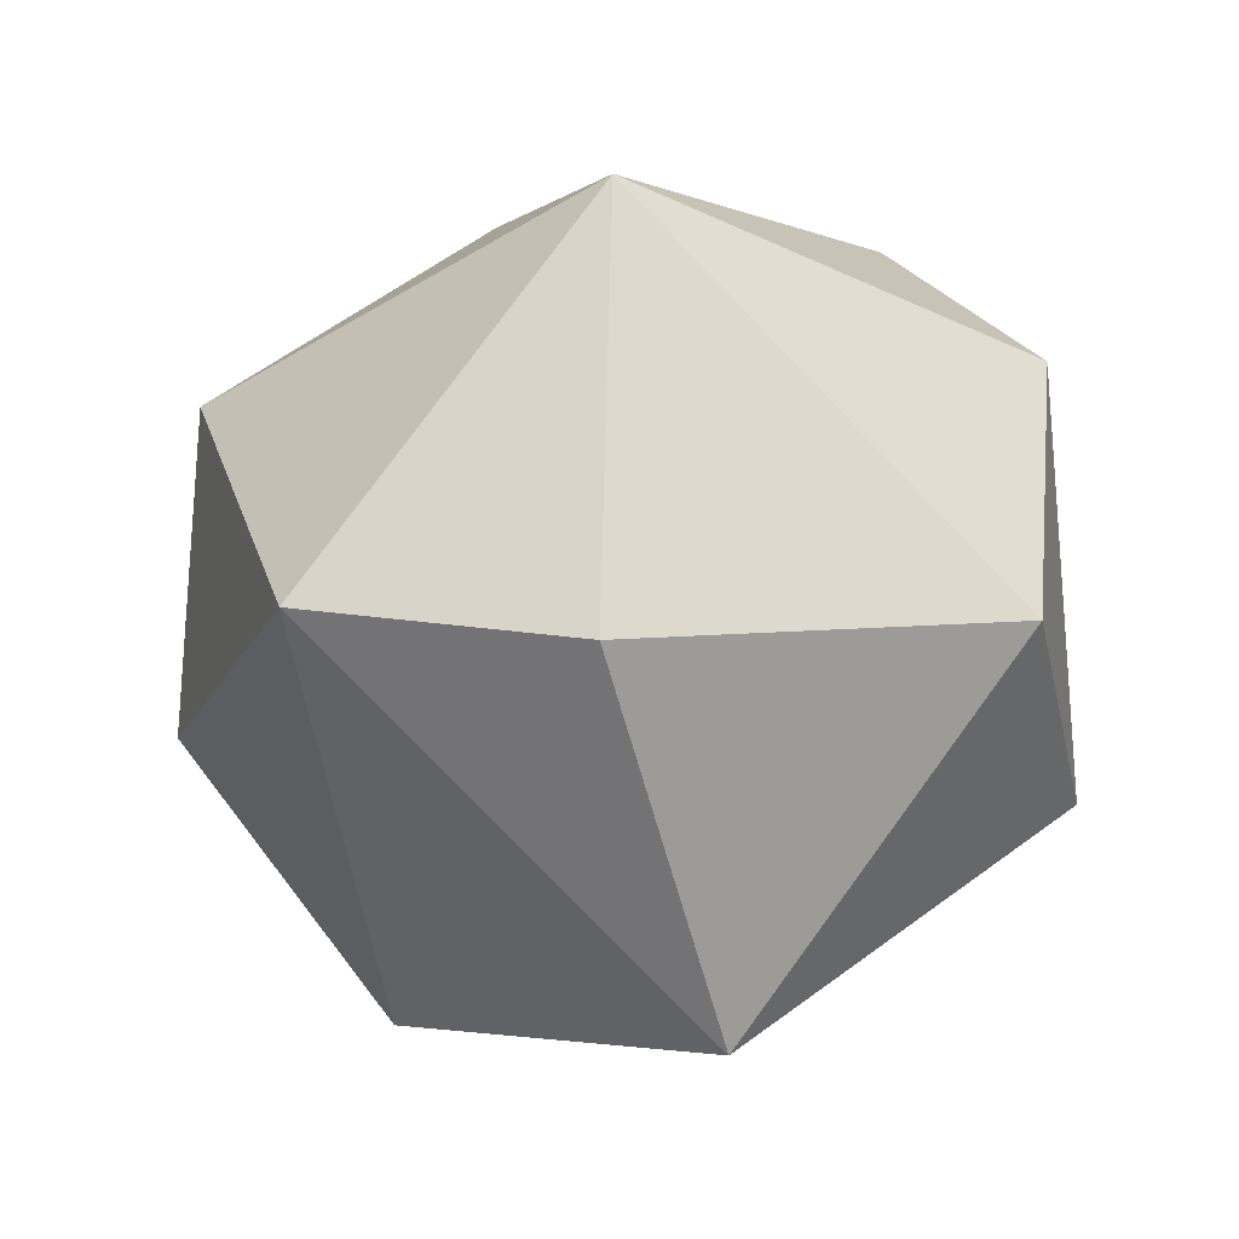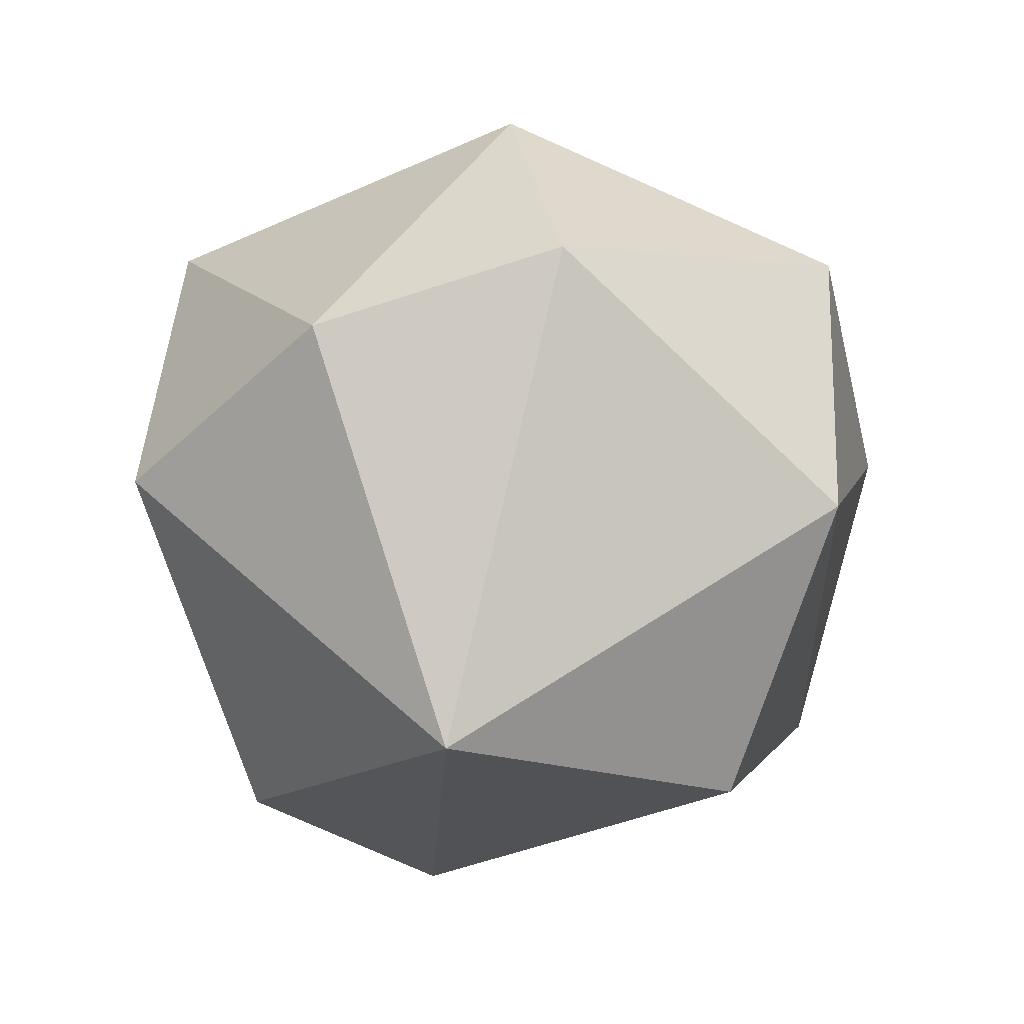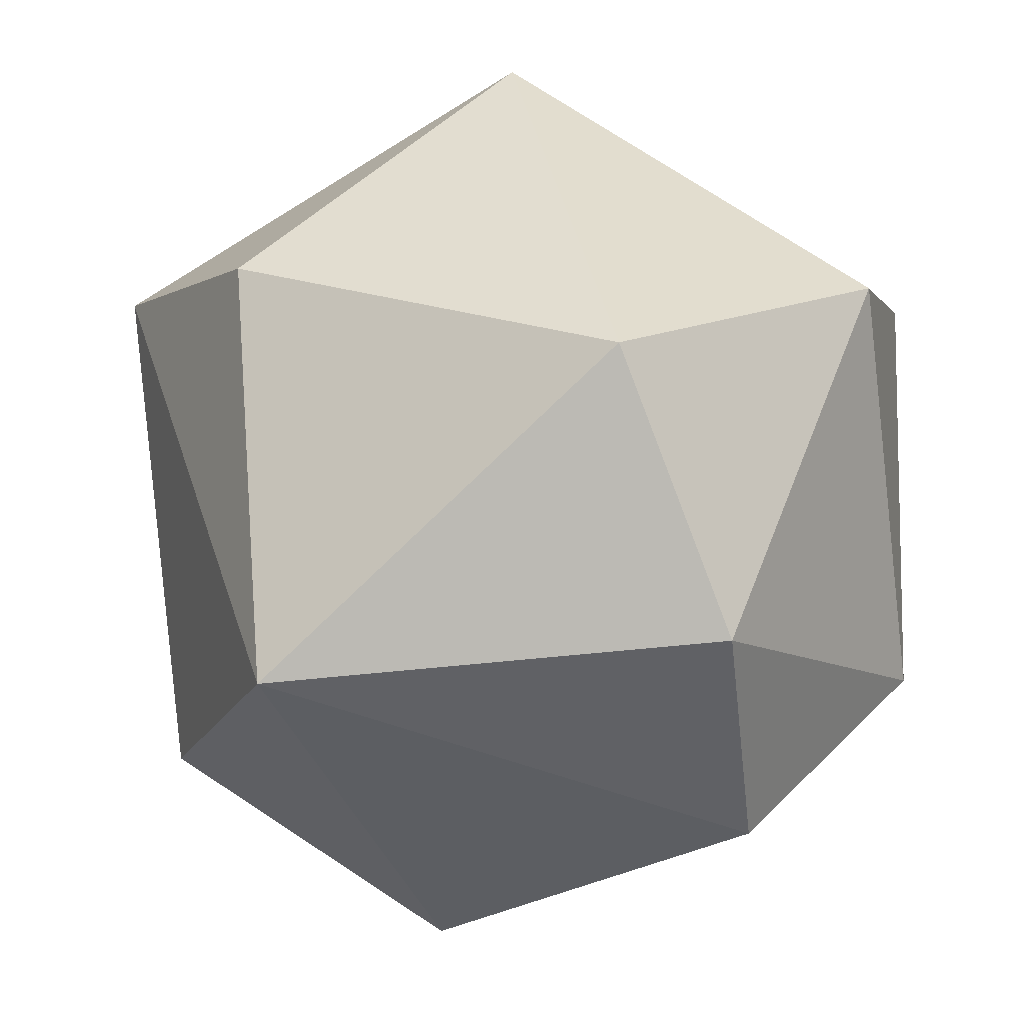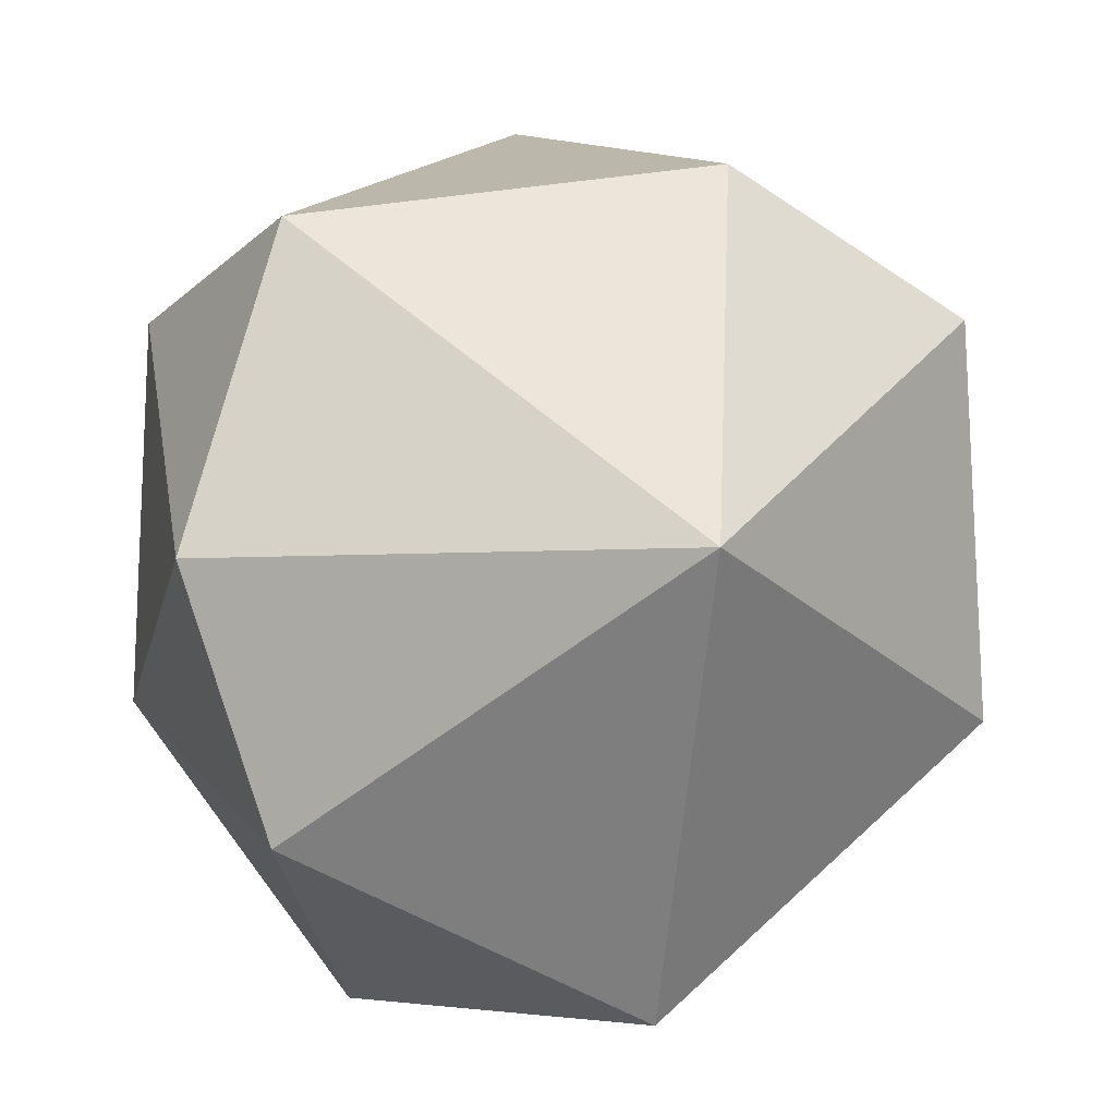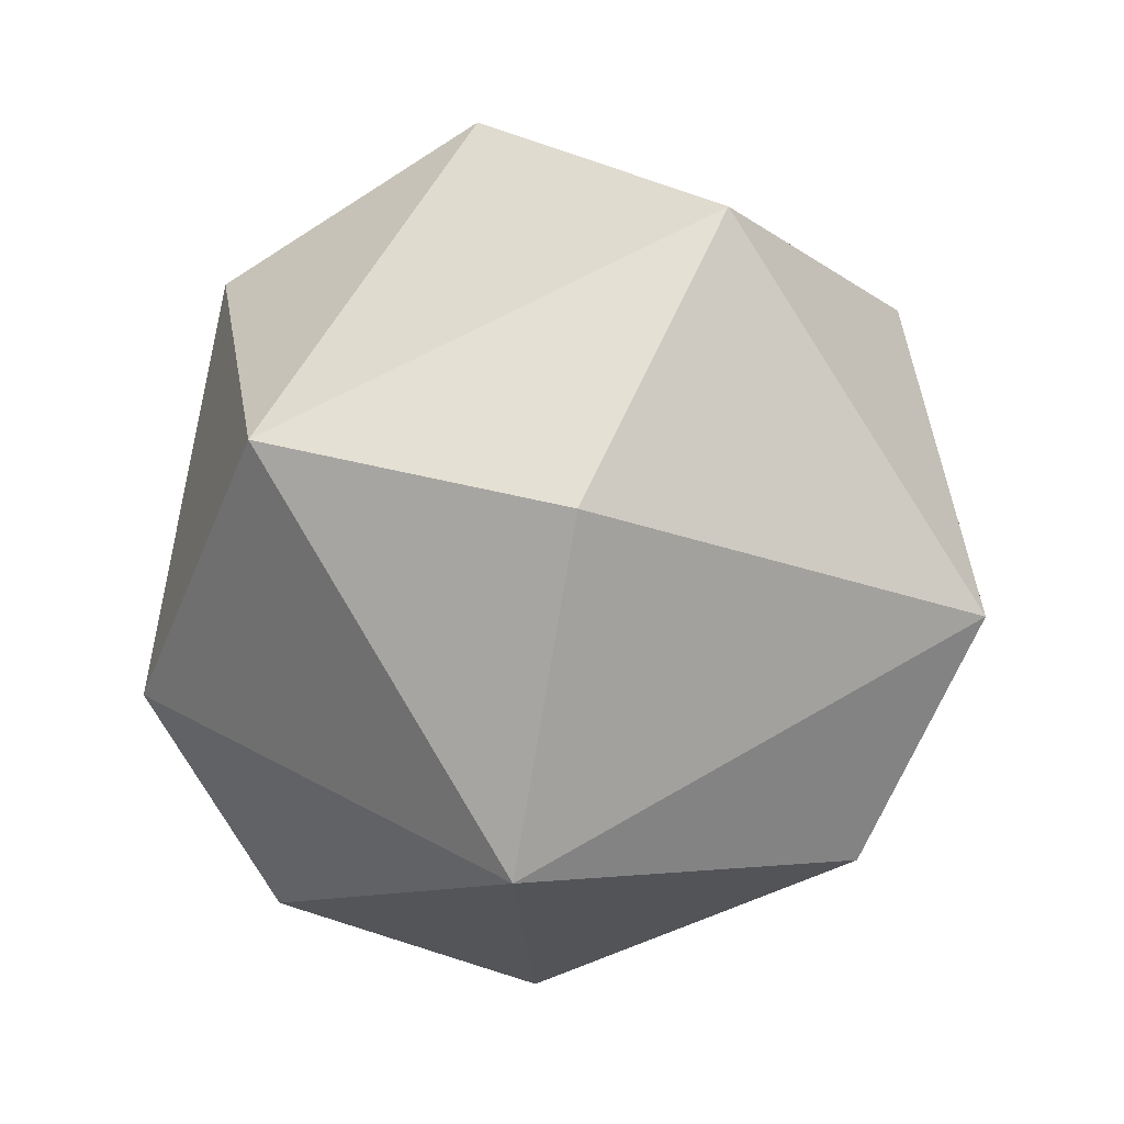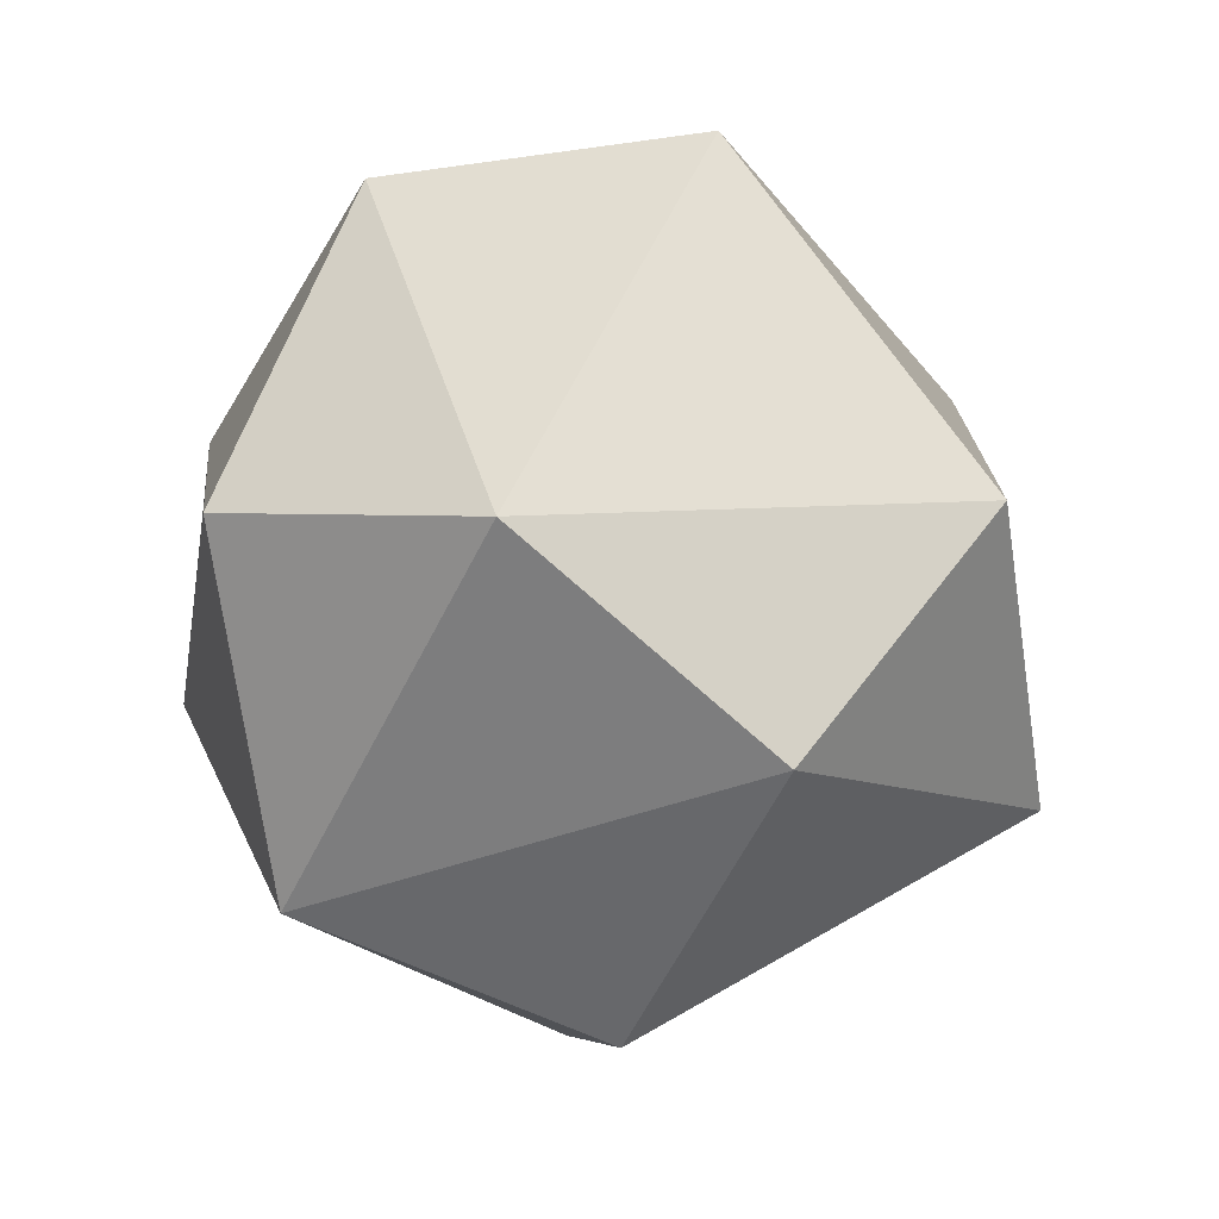
<metadata>
{"format":"obj","ext":"obj","renderer":"f3d","projection":"perspective","resolution":1024,"background":"white","views":[{"elev":-33.1,"azim":-19.4,"up":"+Y"},{"elev":-51.1,"azim":104.9,"up":"+Y"},{"elev":29.7,"azim":40.9,"up":"+Z"},{"elev":64.4,"azim":-175.0,"up":"+Z"},{"elev":-61.3,"azim":-146.3,"up":"+Y"},{"elev":10.6,"azim":-145.5,"up":"+Y"}]}
</metadata>
<code>
o spirit
v 0.2737 0.1452 0.2626
v 0.3643 -0.1651 0.07985
v -0.1456 -0.3294 -0.1846
v 0.07914 -0.2157 -0.3412
v -0.338 -0.06027 -0.2385
v -0.159 0.1314 -0.3667
v 0.1232 0.1102 -0.3724
v 0.3552 -0.113 -0.1503
v 0.06445 -0.4207 0.03514
v -0.3416 -0.1776 0.17
v 0.3592 0.1191 -0.1027
v 0.1389 0.3619 -0.1462
v -0.3864 0.1171 0.003017
v -0.131 -0.2359 0.2923
v -0.1269 0.4024 -0.01704
v -0.1457 0.1467 0.3616
v 0.1849 0.334 0.1419
v 0.225 -0.148 0.3023
f 7 4 6
f 2 9 8
f 10 3 9
f 5 13 6
f 12 17 11
f 1 11 17
f 14 16 10
f 1 17 16
f 1 16 18
f 10 5 3
f 10 16 13
f 6 13 15
f 4 3 5
f 18 14 9
f 6 4 5
f 4 9 3
f 9 4 8
f 6 12 7
f 10 9 14
f 15 12 6
f 17 12 15
f 14 18 16
f 15 16 17
f 2 1 18
f 18 9 2
f 11 2 8
f 13 5 10
f 15 13 16
f 8 7 11
f 11 7 12
f 8 4 7
f 11 1 2

</code>
